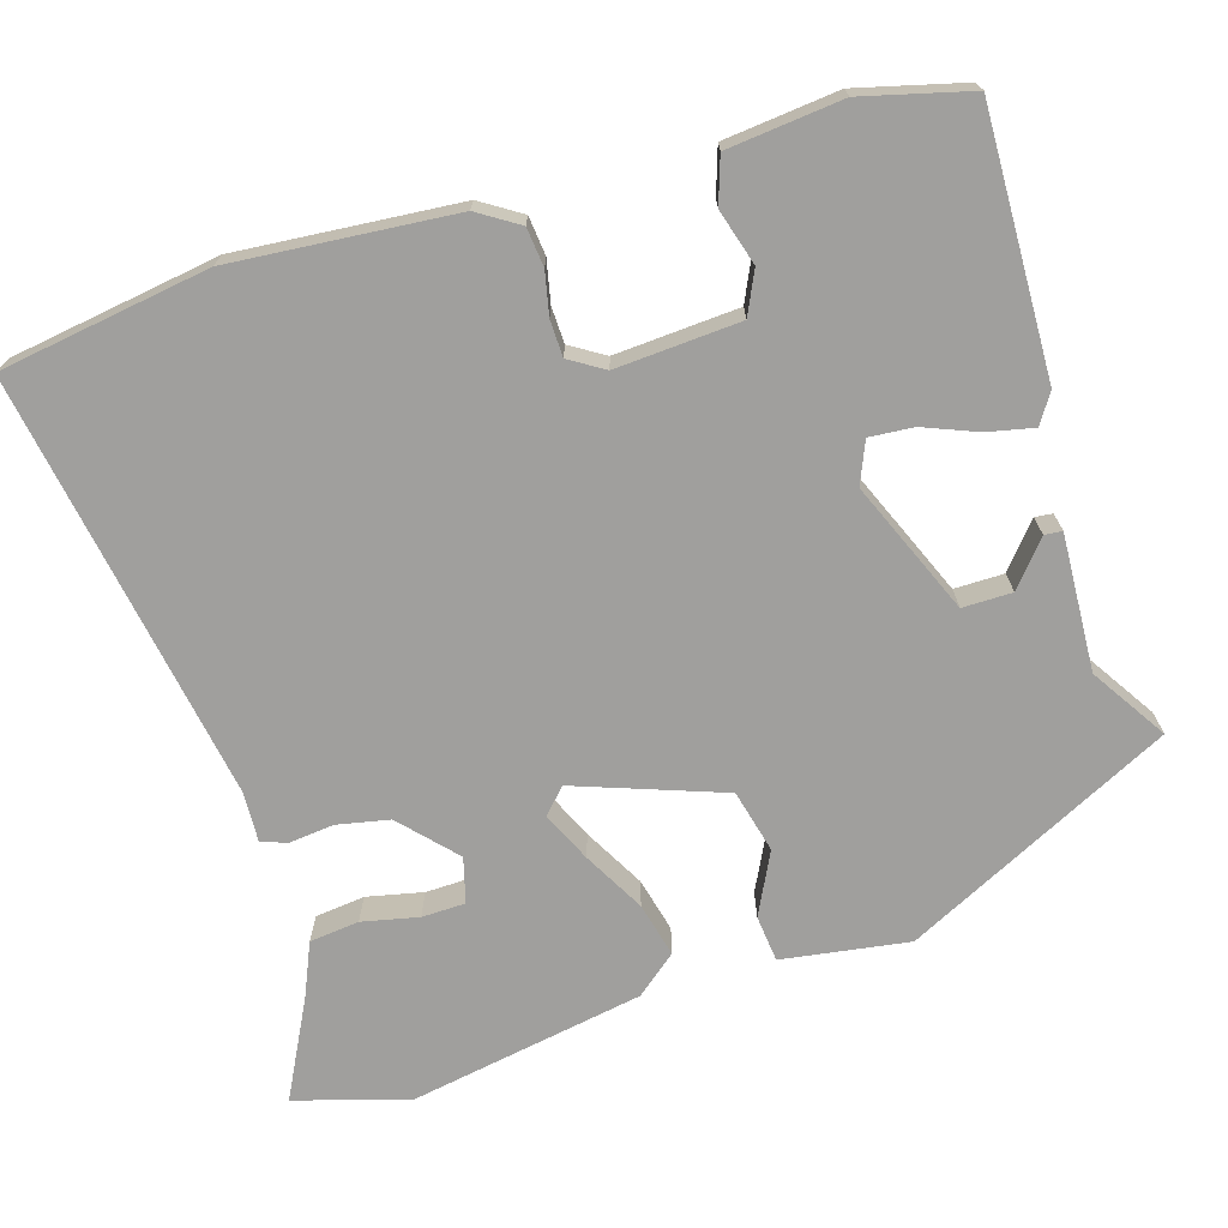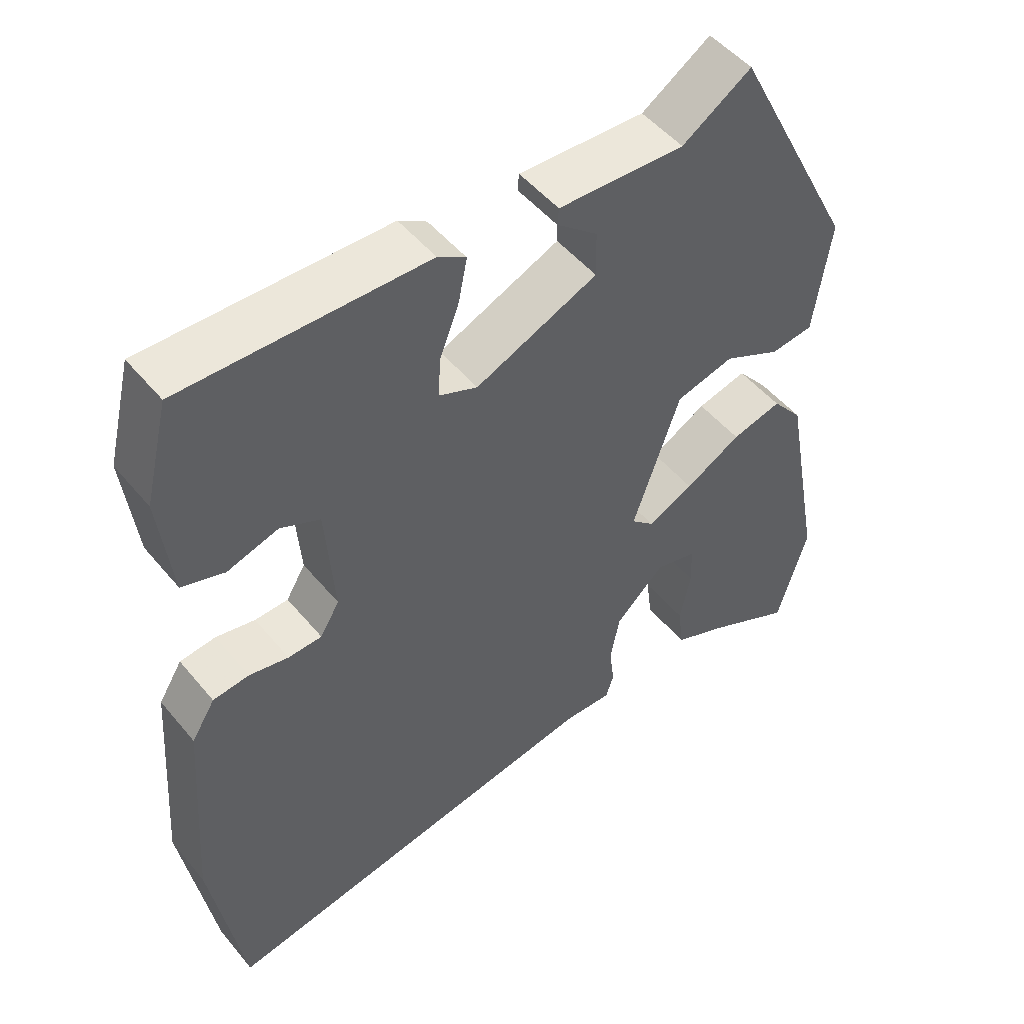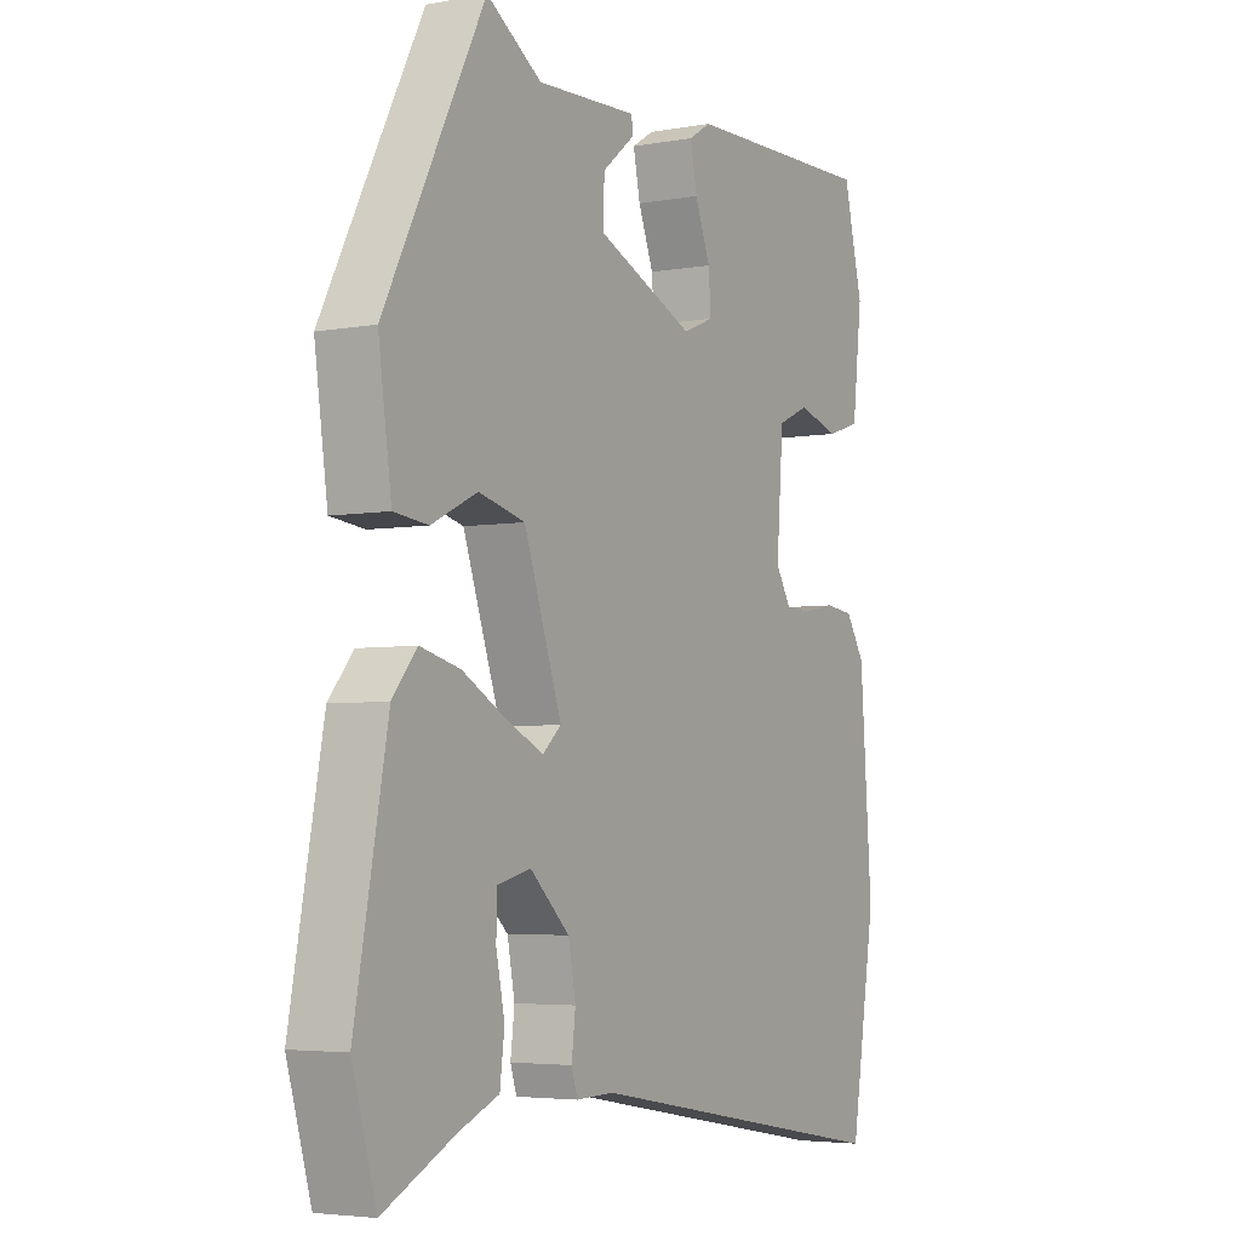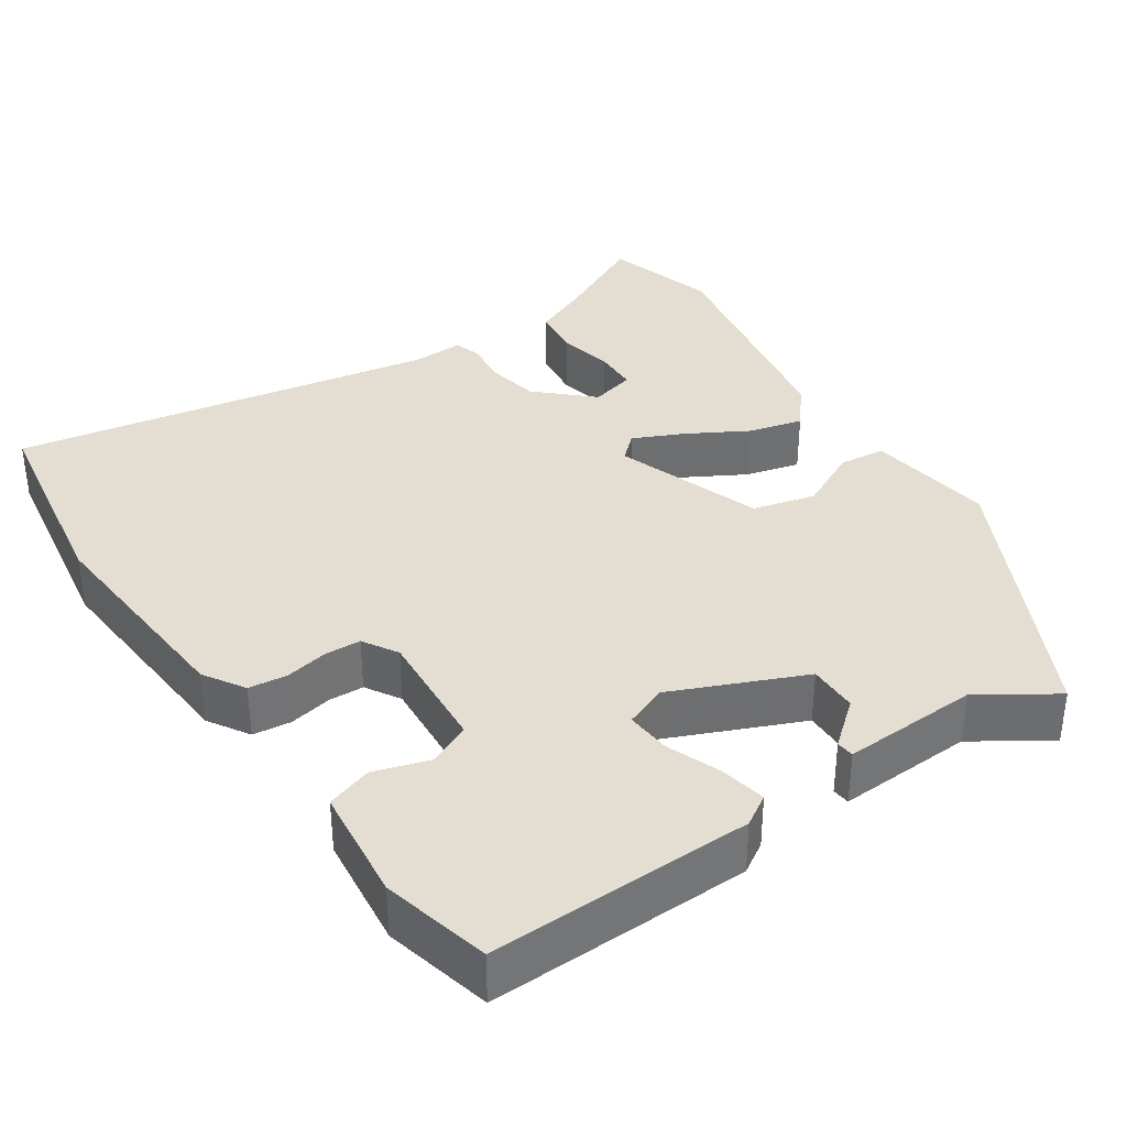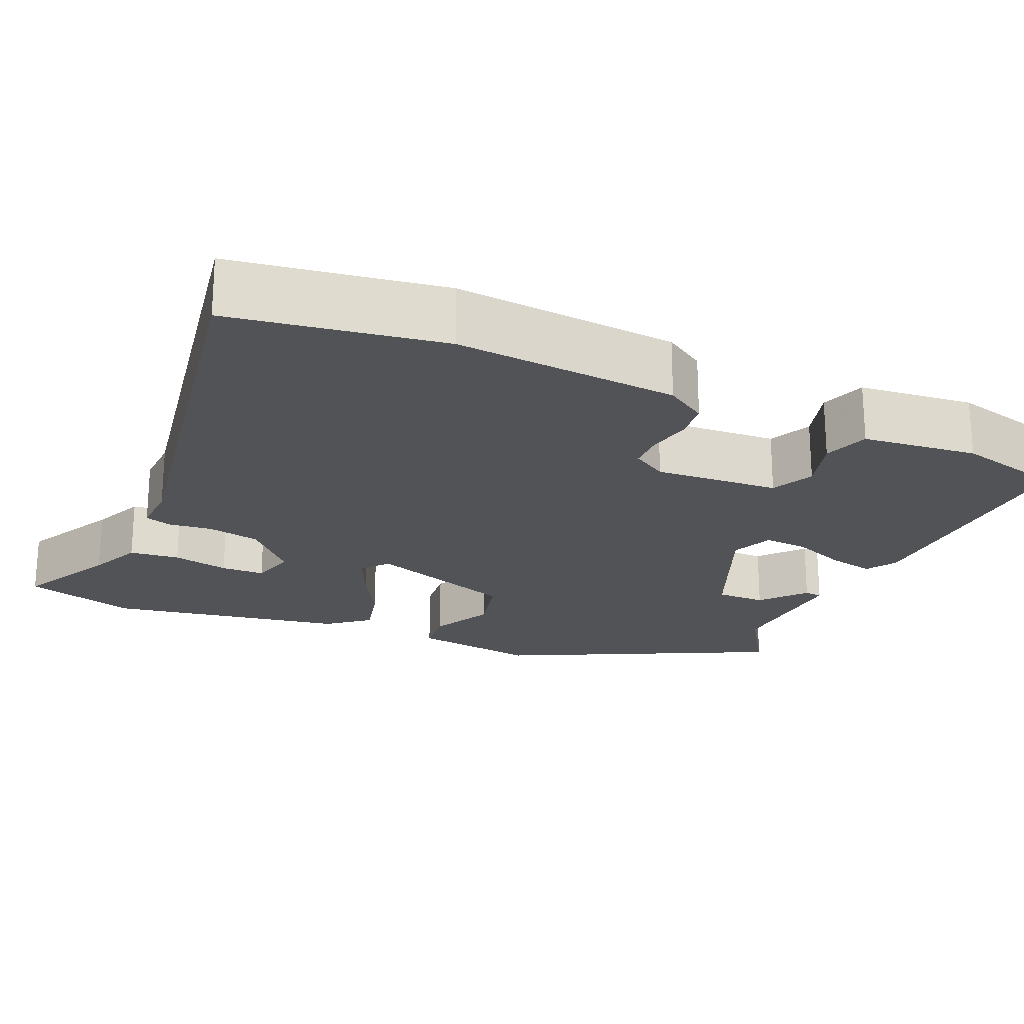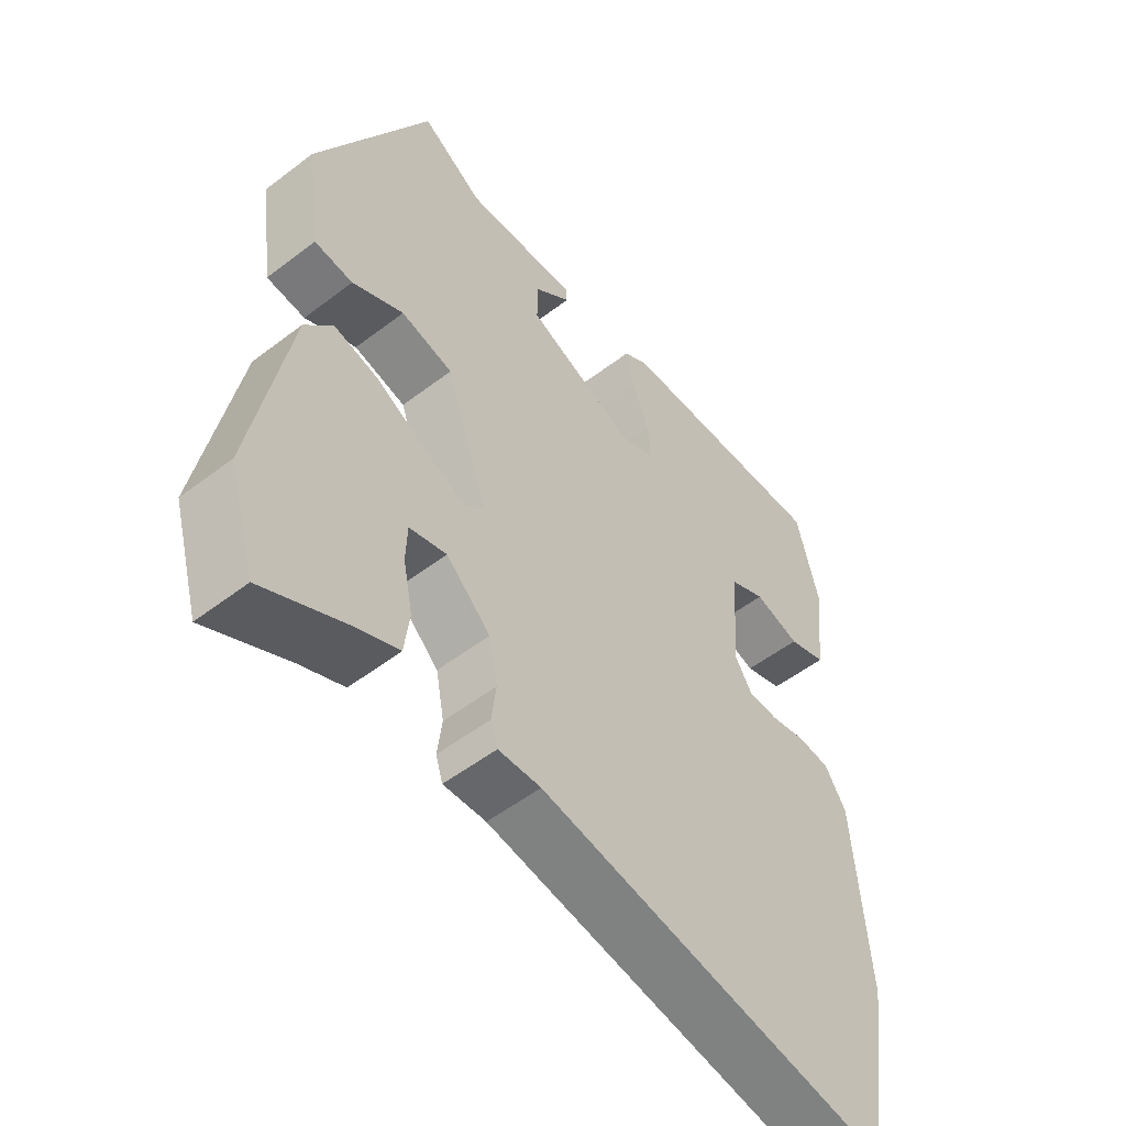
<metadata>
{"format":"obj","ext":"obj","renderer":"f3d","projection":"perspective","resolution":1024,"background":"white","views":[{"elev":-71.3,"azim":-73.6,"up":"+Y"},{"elev":50.1,"azim":-38.0,"up":"+Z"},{"elev":-4.3,"azim":120.4,"up":"+Z"},{"elev":36.1,"azim":-34.1,"up":"+Y"},{"elev":-21.7,"azim":-114.3,"up":"+Y"},{"elev":-53.3,"azim":129.3,"up":"+Z"}]}
</metadata>
<code>
v 0.512 0.07 -0.459
v 0.47 0.07 -0.604
v 0.344 0.07 -0.541
v 0.275 0.07 -0.512
v 0.267 0.07 -0.448
v 0.282 0.07 -0.375
v 0.28 0.07 -0.319
v 0.222 0.07 -0.304
v 0.153 0.07 -0.369
v 0.14 0.07 -0.437
v 0.147 0.07 -0.494
v 0.136 0.07 -0.528
v 0.07 0.07 -0.526
v -0.48 0.07 -0.625
v -0.524 0.07 -0.355
v -0.503 0.07 -0.068
v -0.47 0.07 -0.015
v -0.42 0.07 -0.009
v -0.365 0.07 -0.02
v -0.318 0.07 -0.018
v -0.291 0.07 0.027
v -0.303 0.07 0.187
v -0.358 0.07 0.212
v -0.429 0.07 0.19
v -0.488 0.07 0.209
v -0.505 0.07 0.357
v -0.471 0.07 0.496
v -0.133 0.07 0.49
v -0.094 0.07 0.466
v -0.106 0.07 0.406
v -0.133 0.07 0.336
v -0.137 0.07 0.279
v -0.083 0.07 0.257
v 0.087 0.07 0.331
v 0.086 0.07 0.395
v 0.029 0.07 0.442
v 0.031 0.07 0.465
v 0.207 0.07 0.458
v 0.303 0.07 0.521
v 0.478 0.07 0.178
v 0.455 0.07 0.014
v 0.395 0.07 0.007
v 0.315 0.07 0.046
v 0.234 0.07 0.025
v 0.168 0.07 -0.166
v 0.2 0.07 -0.195
v 0.264 0.07 -0.165
v 0.342 0.07 -0.121
v 0.412 0.07 -0.103
v 0.455 0.07 -0.155
v 0.512 0 -0.459
v 0.47 0 -0.604
v 0.344 0 -0.541
v 0.275 0 -0.512
v 0.267 0 -0.448
v 0.282 0 -0.375
v 0.28 0 -0.319
v 0.222 0 -0.304
v 0.153 0 -0.369
v 0.14 0 -0.437
v 0.147 0 -0.494
v 0.136 0 -0.528
v 0.07 0 -0.526
v -0.48 0 -0.625
v -0.524 0 -0.355
v -0.503 0 -0.068
v -0.47 0 -0.015
v -0.42 0 -0.009
v -0.365 0 -0.02
v -0.318 0 -0.018
v -0.291 0 0.027
v -0.303 0 0.187
v -0.358 0 0.212
v -0.429 0 0.19
v -0.488 0 0.209
v -0.505 0 0.357
v -0.471 0 0.496
v -0.133 0 0.49
v -0.094 0 0.466
v -0.106 0 0.406
v -0.133 0 0.336
v -0.137 0 0.279
v -0.083 0 0.257
v 0.087 0 0.331
v 0.086 0 0.395
v 0.029 0 0.442
v 0.031 0 0.465
v 0.207 0 0.458
v 0.303 0 0.521
v 0.478 0 0.178
v 0.455 0 0.014
v 0.395 0 0.007
v 0.315 0 0.046
v 0.234 0 0.025
v 0.168 0 -0.166
v 0.2 0 -0.195
v 0.264 0 -0.165
v 0.342 0 -0.121
v 0.412 0 -0.103
v 0.455 0 -0.155
f 1 2 3
f 50 1 3
f 49 50 3
f 48 49 3
f 47 48 3
f 41 42 43
f 40 41 43
f 39 40 43
f 38 39 43
f 38 43 44
f 35 36 37 38
f 38 44 45
f 35 38 45
f 34 35 45
f 29 30 31
f 28 29 31
f 27 28 31
f 26 27 31
f 25 26 31
f 24 25 31
f 23 24 31
f 22 23 31 32
f 21 22 32 33
f 17 18 19
f 16 17 19
f 15 16 19
f 14 15 19
f 13 14 19
f 13 19 20
f 12 13 20
f 11 12 20
f 10 11 20
f 33 34 45
f 21 33 45
f 20 21 45
f 10 20 45
f 9 10 45
f 4 5 6
f 3 4 6
f 8 9 45 46
f 7 8 46 47
f 3 6 7
f 3 7 47
f 53 52 51
f 53 51 100
f 53 100 99
f 53 99 98
f 53 98 97
f 93 92 91
f 93 91 90
f 93 90 89
f 93 89 88
f 94 93 88
f 88 87 86 85
f 95 94 88
f 95 88 85
f 95 85 84
f 81 80 79
f 81 79 78
f 81 78 77
f 81 77 76
f 81 76 75
f 81 75 74
f 81 74 73
f 82 81 73 72
f 83 82 72 71
f 69 68 67
f 69 67 66
f 69 66 65
f 69 65 64
f 69 64 63
f 70 69 63
f 70 63 62
f 70 62 61
f 70 61 60
f 95 84 83
f 95 83 71
f 95 71 70
f 95 70 60
f 95 60 59
f 56 55 54
f 56 54 53
f 96 95 59 58
f 97 96 58 57
f 57 56 53
f 97 57 53
f 1 51 52 2
f 2 52 53 3
f 3 53 54 4
f 4 54 55 5
f 5 55 56 6
f 6 56 57 7
f 7 57 58 8
f 8 58 59 9
f 9 59 60 10
f 10 60 61 11
f 11 61 62 12
f 12 62 63 13
f 13 63 64 14
f 14 64 65 15
f 15 65 66 16
f 16 66 67 17
f 17 67 68 18
f 18 68 69 19
f 19 69 70 20
f 20 70 71 21
f 21 71 72 22
f 22 72 73 23
f 23 73 74 24
f 24 74 75 25
f 25 75 76 26
f 26 76 77 27
f 27 77 78 28
f 28 78 79 29
f 29 79 80 30
f 30 80 81 31
f 31 81 82 32
f 32 82 83 33
f 33 83 84 34
f 34 84 85 35
f 35 85 86 36
f 36 86 87 37
f 37 87 88 38
f 38 88 89 39
f 39 89 90 40
f 40 90 91 41
f 41 91 92 42
f 42 92 93 43
f 43 93 94 44
f 44 94 95 45
f 45 95 96 46
f 46 96 97 47
f 47 97 98 48
f 48 98 99 49
f 49 99 100 50
f 50 100 51 1

</code>
